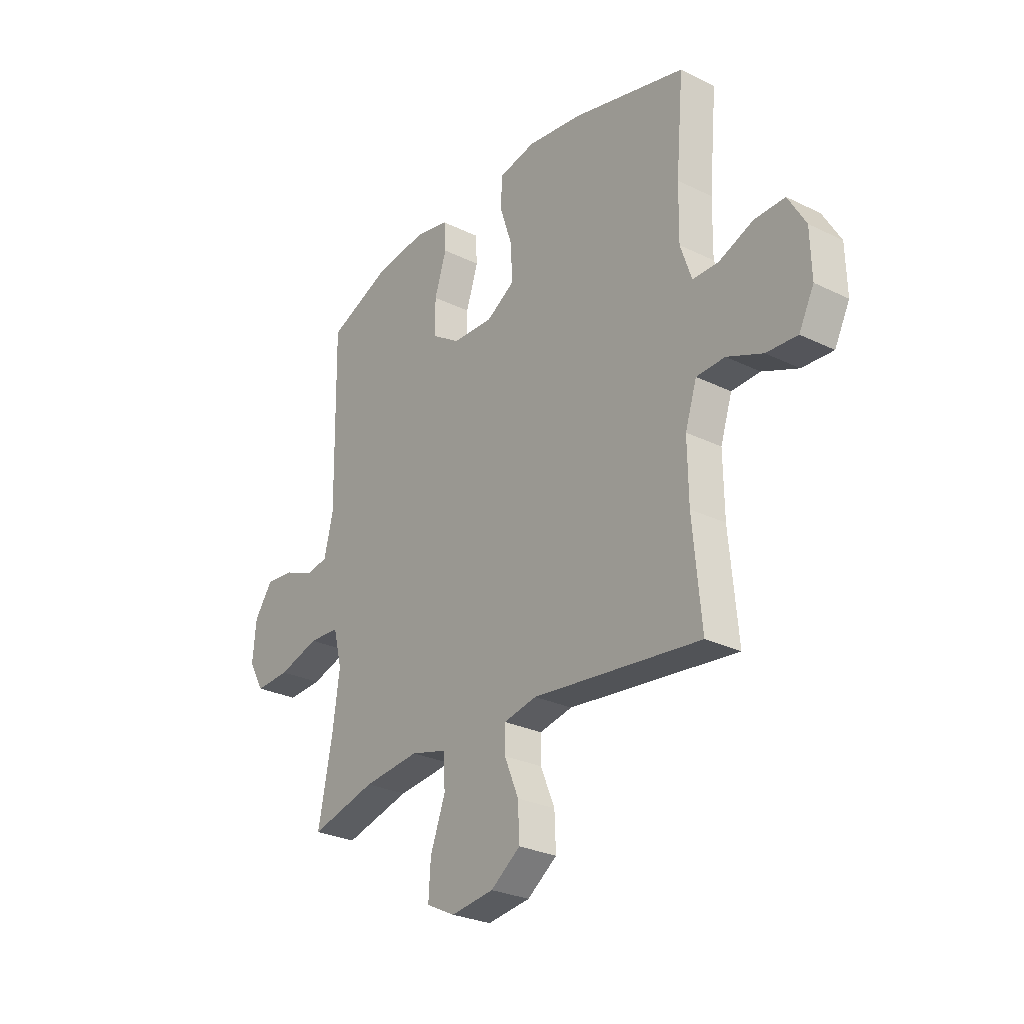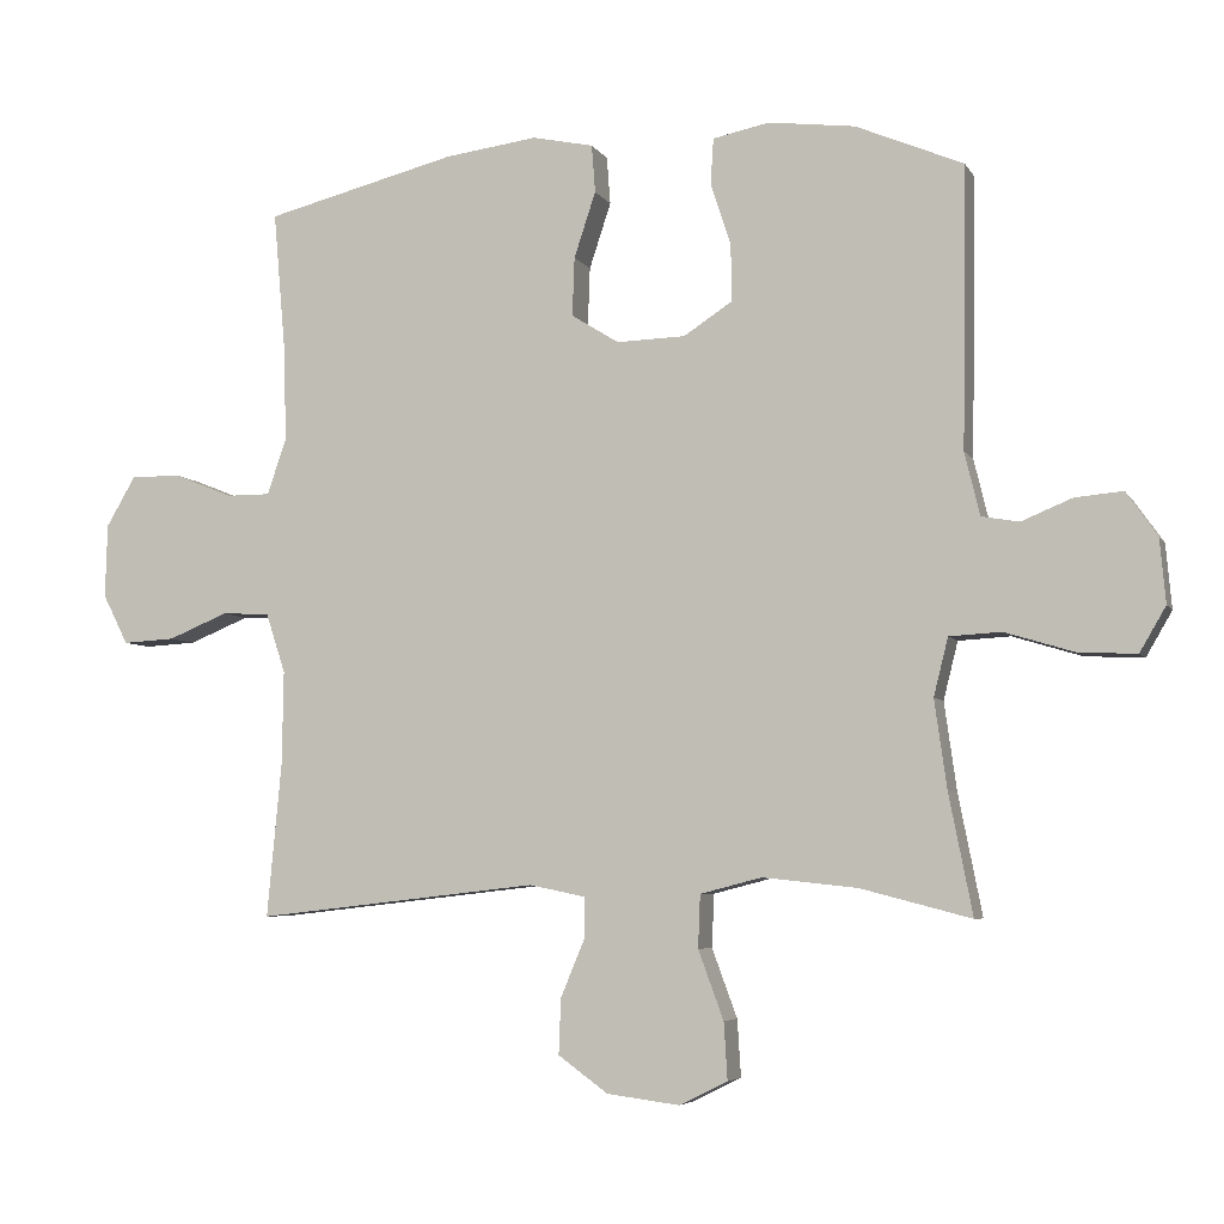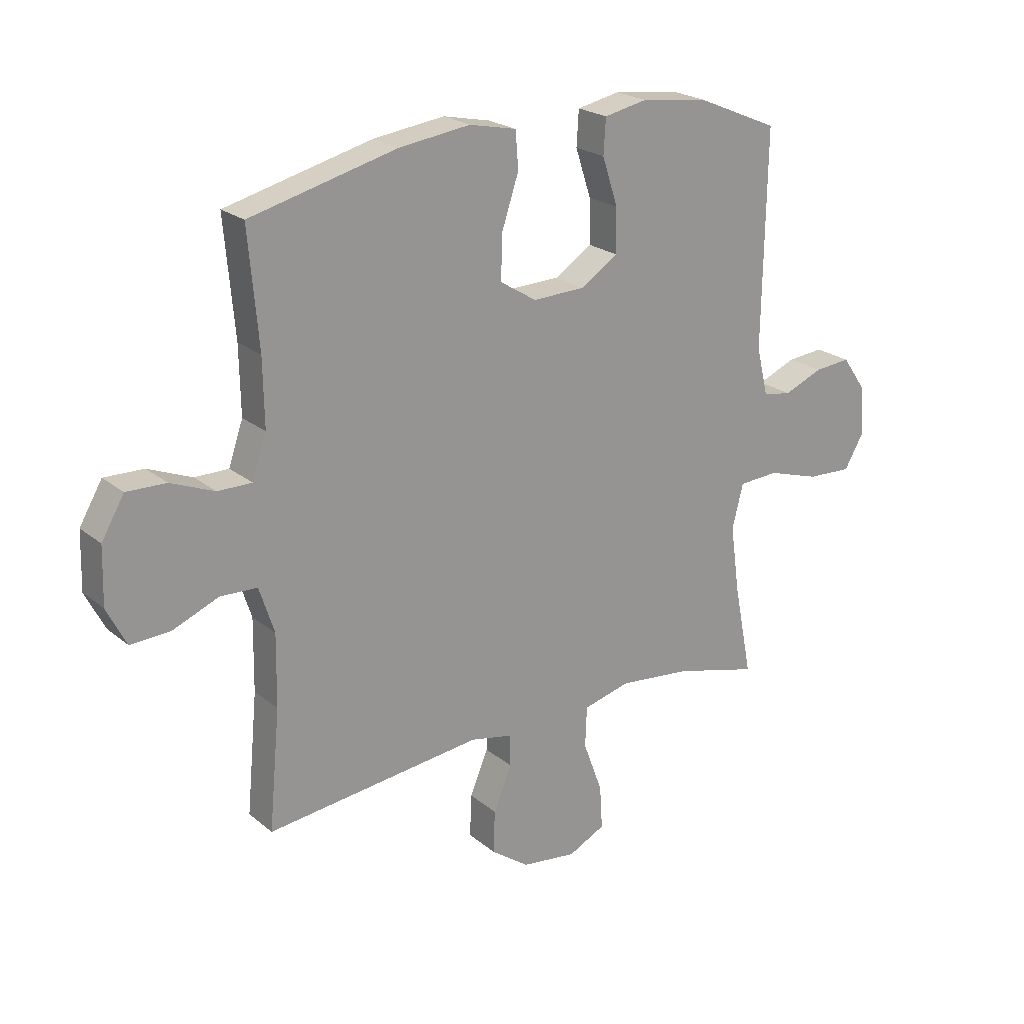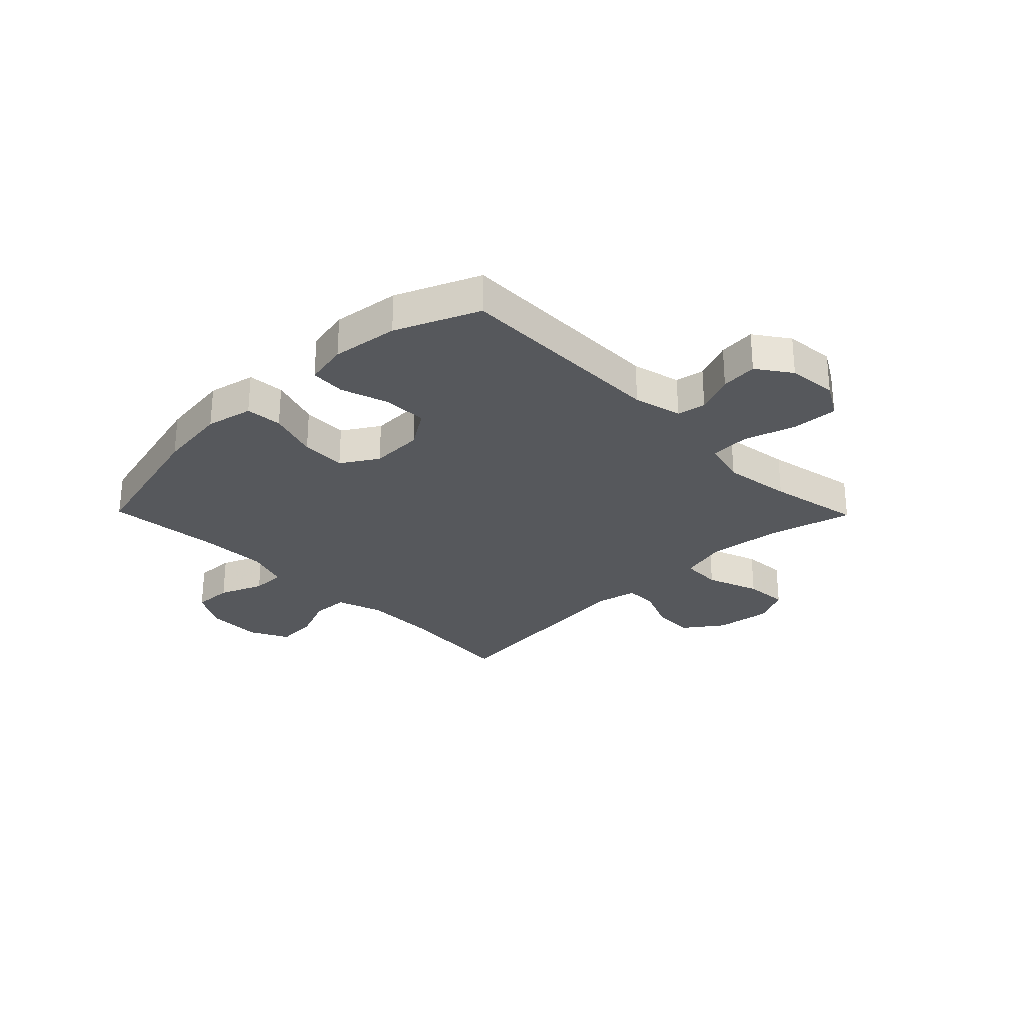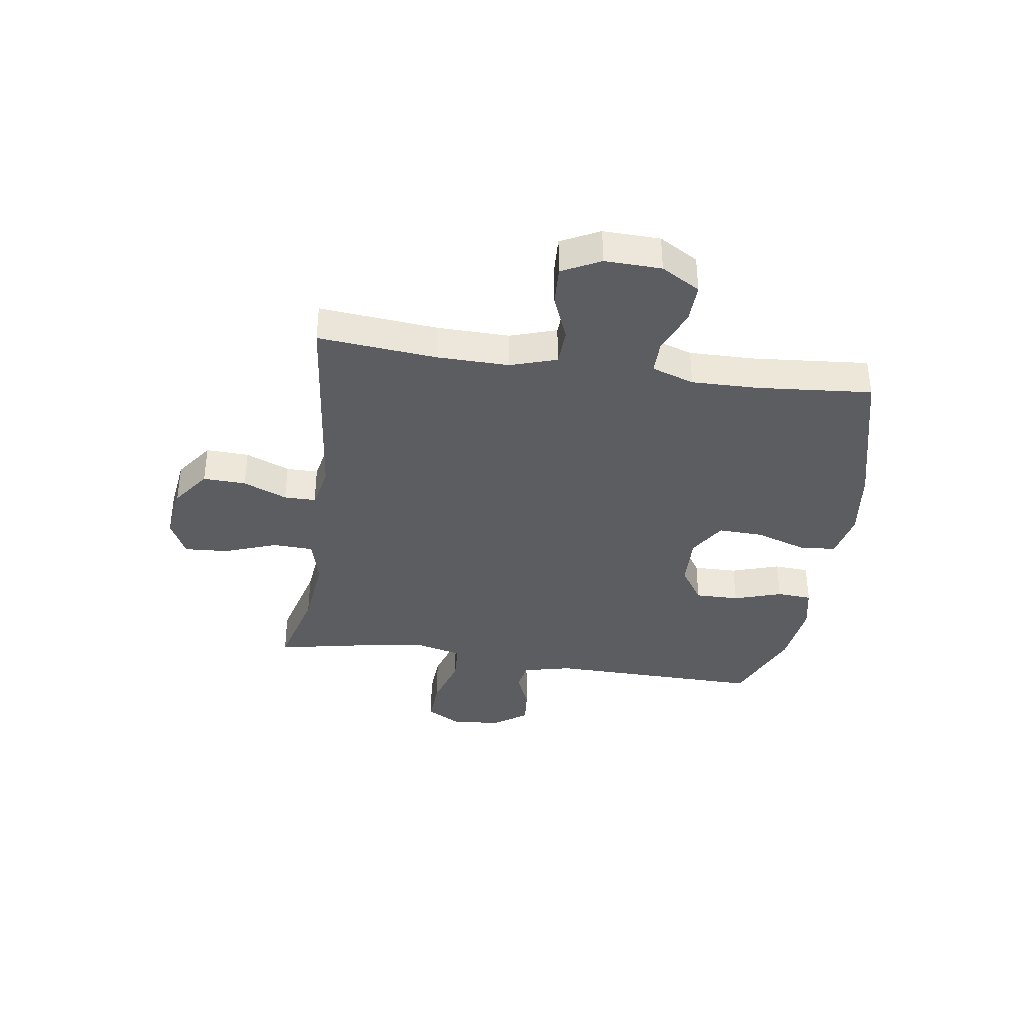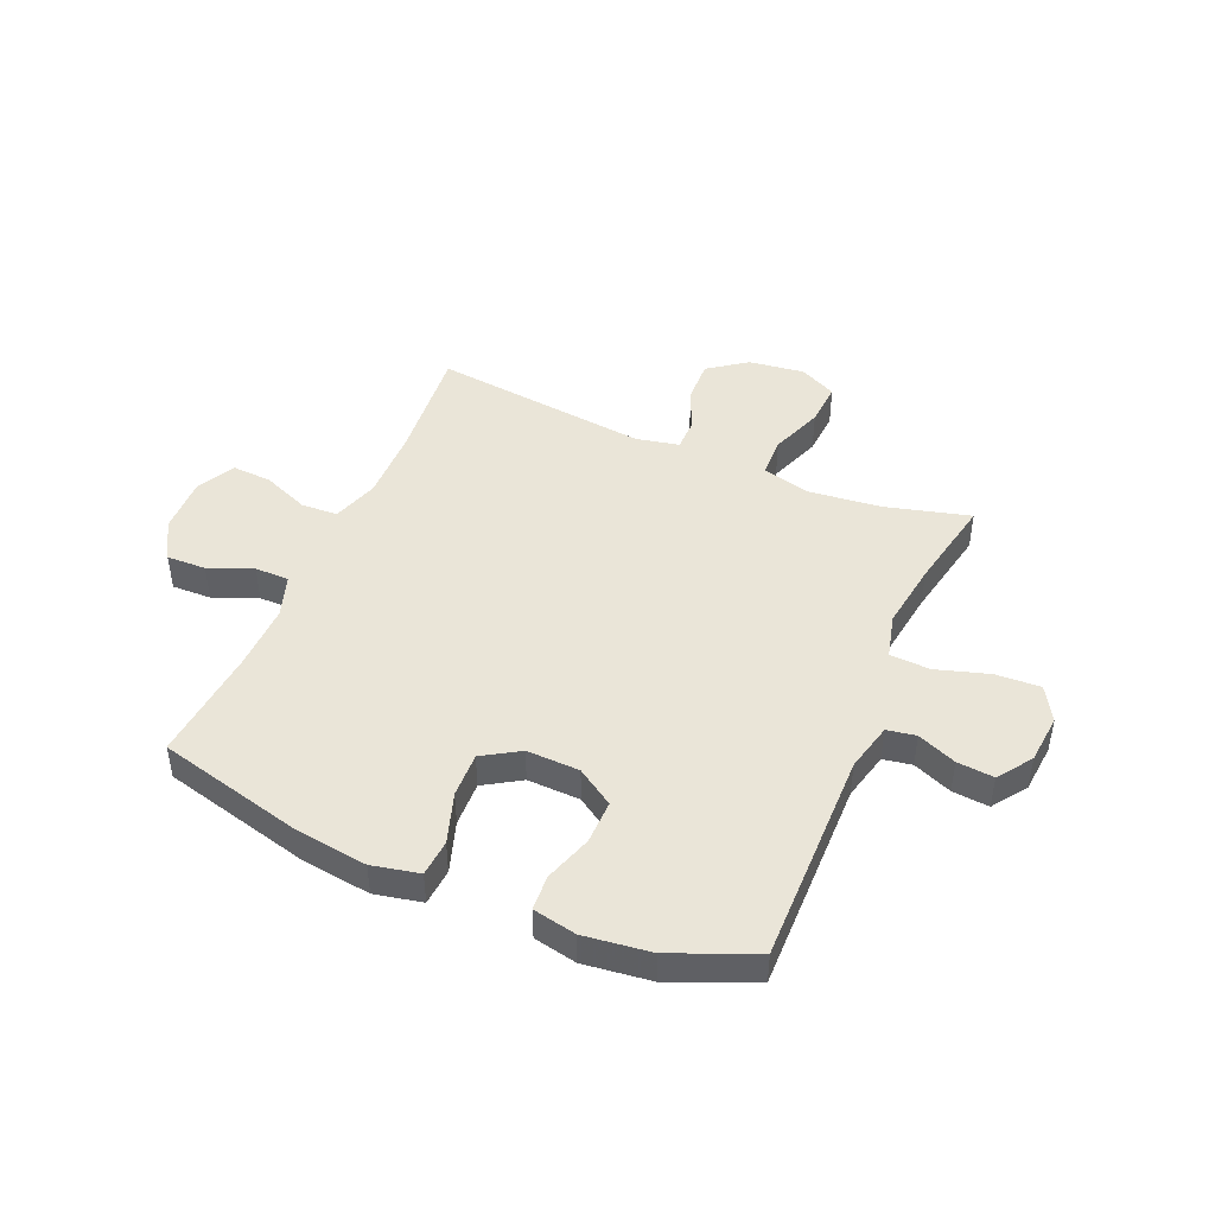
<metadata>
{"format":"obj","ext":"obj","renderer":"f3d","projection":"perspective","resolution":1024,"background":"white","views":[{"elev":-27.4,"azim":-127.0,"up":"+Z"},{"elev":-5.5,"azim":17.4,"up":"+Z"},{"elev":22.3,"azim":-35.9,"up":"+Z"},{"elev":-27.8,"azim":44.4,"up":"+Y"},{"elev":-36.9,"azim":-98.4,"up":"+Y"},{"elev":45.4,"azim":23.2,"up":"+Y"}]}
</metadata>
<code>
v 0.5 0.07 0.5
v 0.494 0.07 0.113
v 0.515 0.07 0.026
v 0.567 0.07 0.017
v 0.637 0.07 0.046
v 0.703 0.07 0.052
v 0.746 0.07 -0.009
v 0.754 0.07 -0.098
v 0.718 0.07 -0.16
v 0.637 0.07 -0.156
v 0.542 0.07 -0.127
v 0.47 0.07 -0.131
v 0.45 0.07 -0.211
v 0.467 0.07 -0.333
v 0.5 0.07 -0.5
v 0.347 0.07 -0.46
v 0.216 0.07 -0.446
v 0.131 0.07 -0.468
v 0.128 0.07 -0.541
v 0.163 0.07 -0.636
v 0.168 0.07 -0.715
v 0.101 0.07 -0.748
v 0.001 0.07 -0.735
v -0.068 0.07 -0.685
v -0.065 0.07 -0.608
v -0.032 0.07 -0.529
v -0.032 0.07 -0.472
v -0.109 0.07 -0.456
v -0.5 0.07 -0.5
v -0.48 0.07 -0.286
v -0.478 0.07 -0.157
v -0.505 0.07 -0.074
v -0.571 0.07 -0.071
v -0.654 0.07 -0.105
v -0.726 0.07 -0.109
v -0.761 0.07 -0.04
v -0.758 0.07 0.062
v -0.717 0.07 0.132
v -0.646 0.07 0.13
v -0.567 0.07 0.098
v -0.506 0.07 0.098
v -0.48 0.07 0.174
v -0.482 0.07 0.294
v -0.5 0.07 0.5
v -0.235 0.07 0.567
v -0.107 0.07 0.584
v -0.022 0.07 0.566
v -0.017 0.07 0.5
v -0.047 0.07 0.409
v -0.05 0.07 0.328
v 0.016 0.07 0.287
v 0.111 0.07 0.29
v 0.178 0.07 0.334
v 0.177 0.07 0.413
v 0.149 0.07 0.499
v 0.153 0.07 0.562
v 0.231 0.07 0.578
v 0.351 0.07 0.563
v 0.5 0 0.5
v 0.494 0 0.113
v 0.515 0 0.026
v 0.567 0 0.017
v 0.637 0 0.046
v 0.703 0 0.052
v 0.746 0 -0.009
v 0.754 0 -0.098
v 0.718 0 -0.16
v 0.637 0 -0.156
v 0.542 0 -0.127
v 0.47 0 -0.131
v 0.45 0 -0.211
v 0.467 0 -0.333
v 0.5 0 -0.5
v 0.347 0 -0.46
v 0.216 0 -0.446
v 0.131 0 -0.468
v 0.128 0 -0.541
v 0.163 0 -0.636
v 0.168 0 -0.715
v 0.101 0 -0.748
v 0.001 0 -0.735
v -0.068 0 -0.685
v -0.065 0 -0.608
v -0.032 0 -0.529
v -0.032 0 -0.472
v -0.109 0 -0.456
v -0.5 0 -0.5
v -0.48 0 -0.286
v -0.478 0 -0.157
v -0.505 0 -0.074
v -0.571 0 -0.071
v -0.654 0 -0.105
v -0.726 0 -0.109
v -0.761 0 -0.04
v -0.758 0 0.062
v -0.717 0 0.132
v -0.646 0 0.13
v -0.567 0 0.098
v -0.506 0 0.098
v -0.48 0 0.174
v -0.482 0 0.294
v -0.5 0 0.5
v -0.235 0 0.567
v -0.107 0 0.584
v -0.022 0 0.566
v -0.017 0 0.5
v -0.047 0 0.409
v -0.05 0 0.328
v 0.016 0 0.287
v 0.111 0 0.29
v 0.178 0 0.334
v 0.177 0 0.413
v 0.149 0 0.499
v 0.153 0 0.562
v 0.231 0 0.578
v 0.351 0 0.563
f 58 1 2
f 57 58 2
f 56 57 2
f 55 56 2
f 54 55 2
f 53 54 2 3
f 52 53 3
f 51 52 3
f 47 48 49
f 46 47 49
f 45 46 49
f 44 45 49
f 43 44 49
f 42 43 49 50
f 41 42 50 51
f 38 39 40
f 37 38 40
f 36 37 40
f 35 36 40
f 34 35 40
f 33 34 40
f 32 33 40 41
f 41 51 3
f 32 41 3
f 31 32 3
f 28 29 30
f 31 3 4
f 30 31 4
f 28 30 4
f 27 28 4
f 24 25 26
f 23 24 26
f 22 23 26
f 21 22 26
f 20 21 26
f 19 20 26
f 18 19 26 27
f 14 15 16
f 13 14 16 17
f 17 18 27
f 13 17 27
f 12 13 27
f 9 10 11
f 8 9 11
f 7 8 11 12
f 4 5 6
f 27 4 6
f 12 27 6
f 6 7 12
f 60 59 116
f 60 116 115
f 60 115 114
f 60 114 113
f 60 113 112
f 61 60 112 111
f 61 111 110
f 61 110 109
f 107 106 105
f 107 105 104
f 107 104 103
f 107 103 102
f 107 102 101
f 108 107 101 100
f 109 108 100 99
f 98 97 96
f 98 96 95
f 98 95 94
f 98 94 93
f 98 93 92
f 98 92 91
f 99 98 91 90
f 61 109 99
f 61 99 90
f 61 90 89
f 88 87 86
f 62 61 89
f 62 89 88
f 62 88 86
f 62 86 85
f 84 83 82
f 84 82 81
f 84 81 80
f 84 80 79
f 84 79 78
f 84 78 77
f 85 84 77 76
f 74 73 72
f 75 74 72 71
f 85 76 75
f 85 75 71
f 85 71 70
f 69 68 67
f 69 67 66
f 70 69 66 65
f 64 63 62
f 64 62 85
f 64 85 70
f 70 65 64
f 1 59 60 2
f 2 60 61 3
f 3 61 62 4
f 4 62 63 5
f 5 63 64 6
f 6 64 65 7
f 7 65 66 8
f 8 66 67 9
f 9 67 68 10
f 10 68 69 11
f 11 69 70 12
f 12 70 71 13
f 13 71 72 14
f 14 72 73 15
f 15 73 74 16
f 16 74 75 17
f 17 75 76 18
f 18 76 77 19
f 19 77 78 20
f 20 78 79 21
f 21 79 80 22
f 22 80 81 23
f 23 81 82 24
f 24 82 83 25
f 25 83 84 26
f 26 84 85 27
f 27 85 86 28
f 28 86 87 29
f 29 87 88 30
f 30 88 89 31
f 31 89 90 32
f 32 90 91 33
f 33 91 92 34
f 34 92 93 35
f 35 93 94 36
f 36 94 95 37
f 37 95 96 38
f 38 96 97 39
f 39 97 98 40
f 40 98 99 41
f 41 99 100 42
f 42 100 101 43
f 43 101 102 44
f 44 102 103 45
f 45 103 104 46
f 46 104 105 47
f 47 105 106 48
f 48 106 107 49
f 49 107 108 50
f 50 108 109 51
f 51 109 110 52
f 52 110 111 53
f 53 111 112 54
f 54 112 113 55
f 55 113 114 56
f 56 114 115 57
f 57 115 116 58
f 58 116 59 1

</code>
